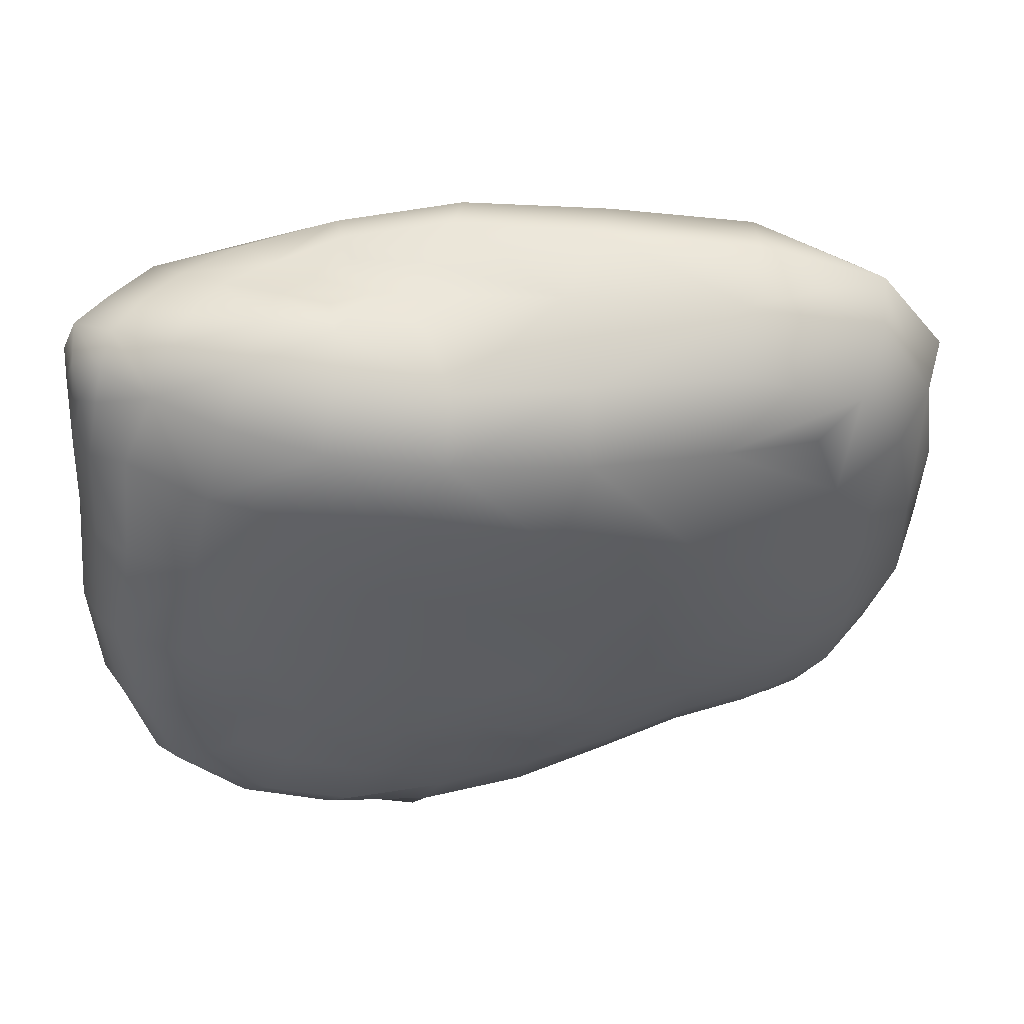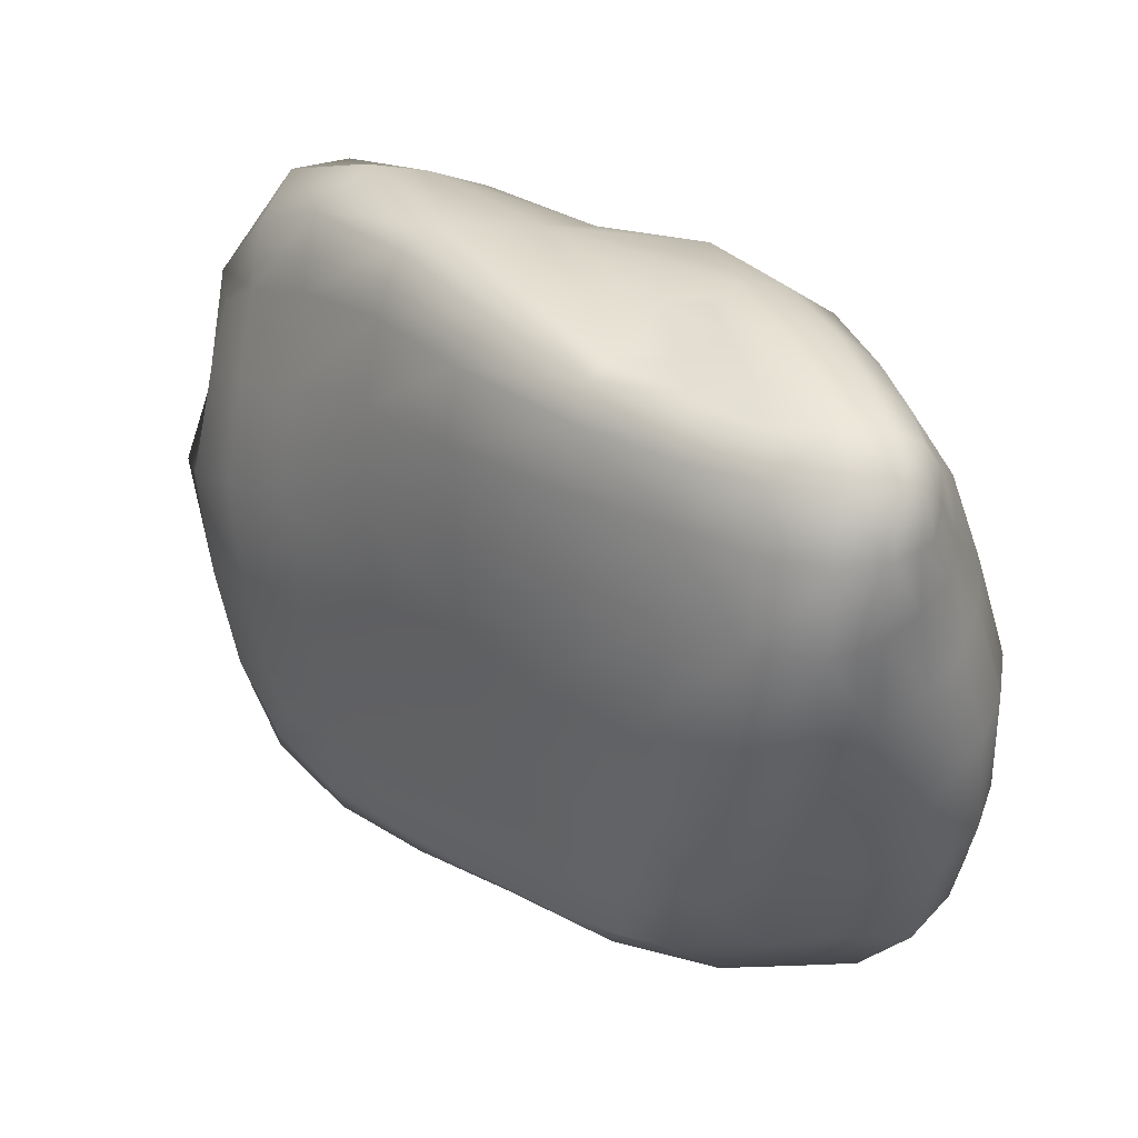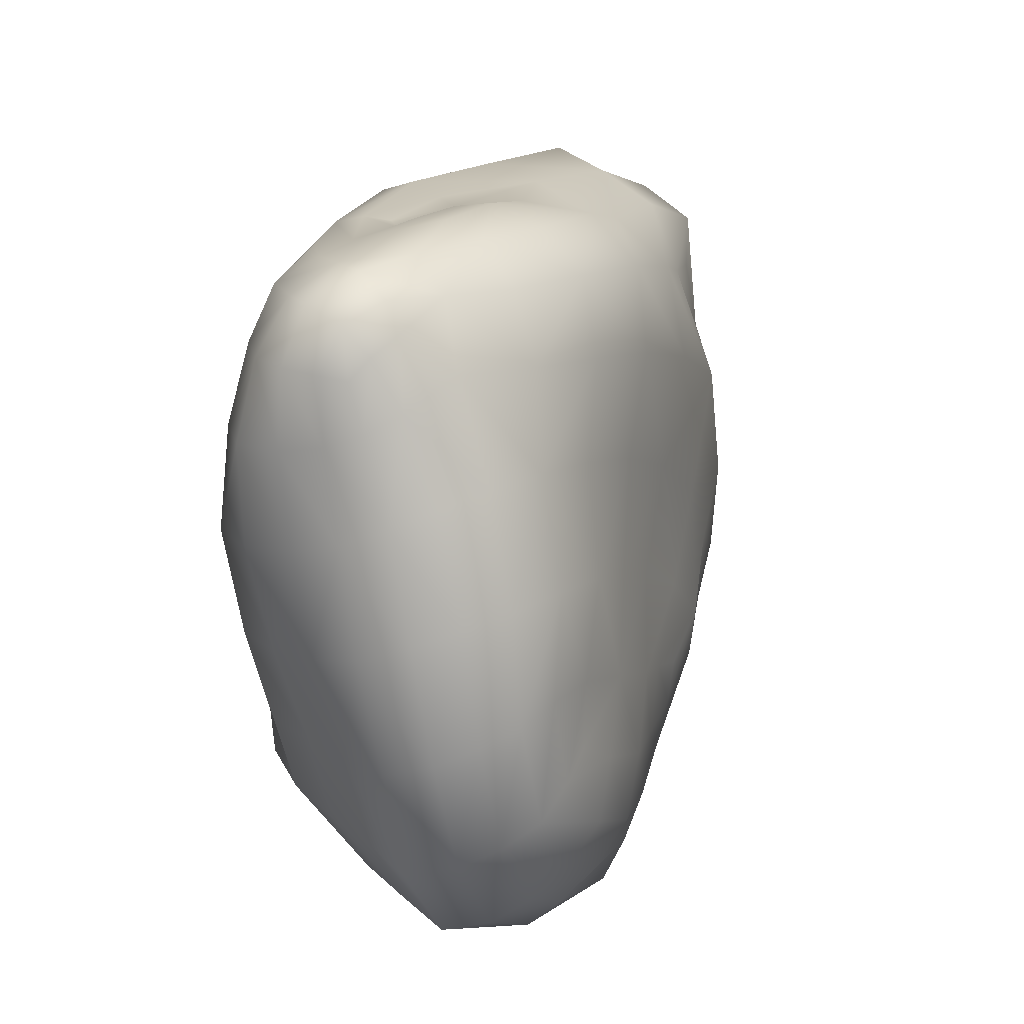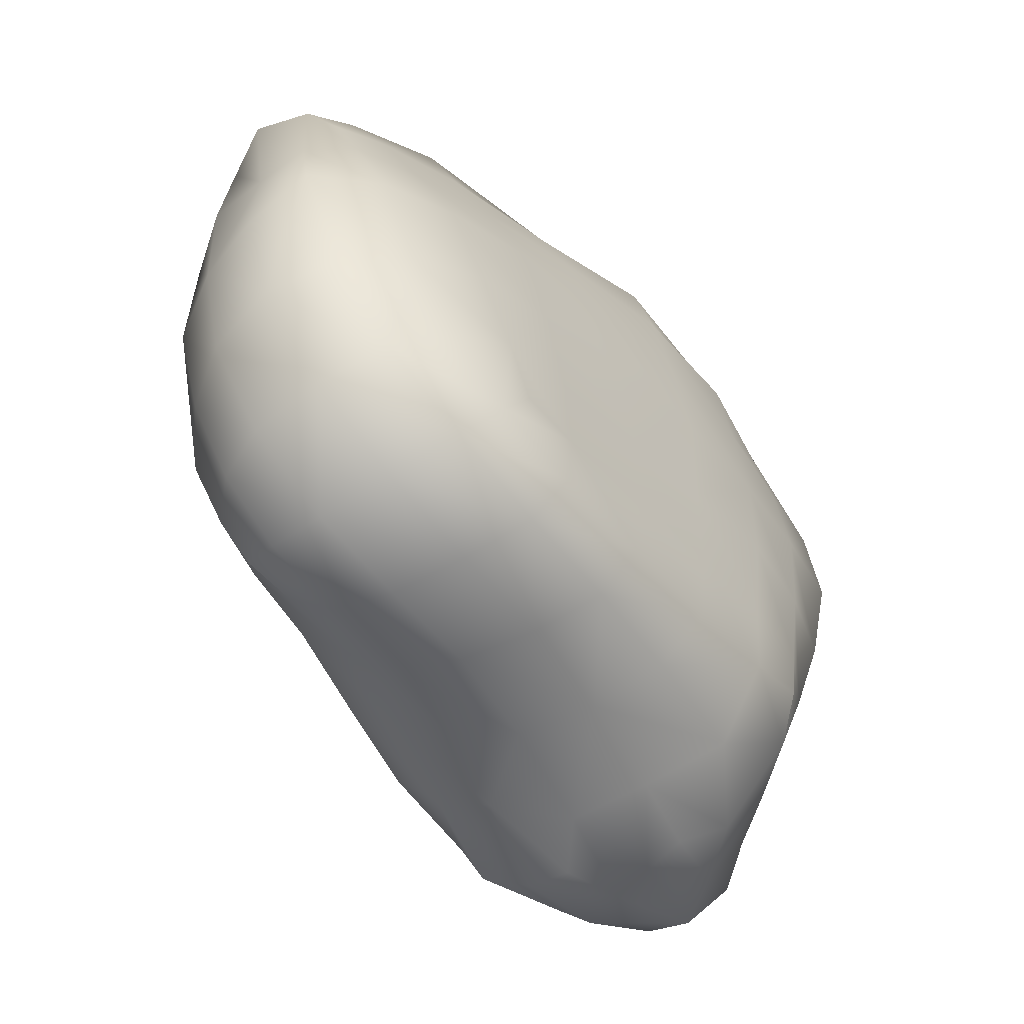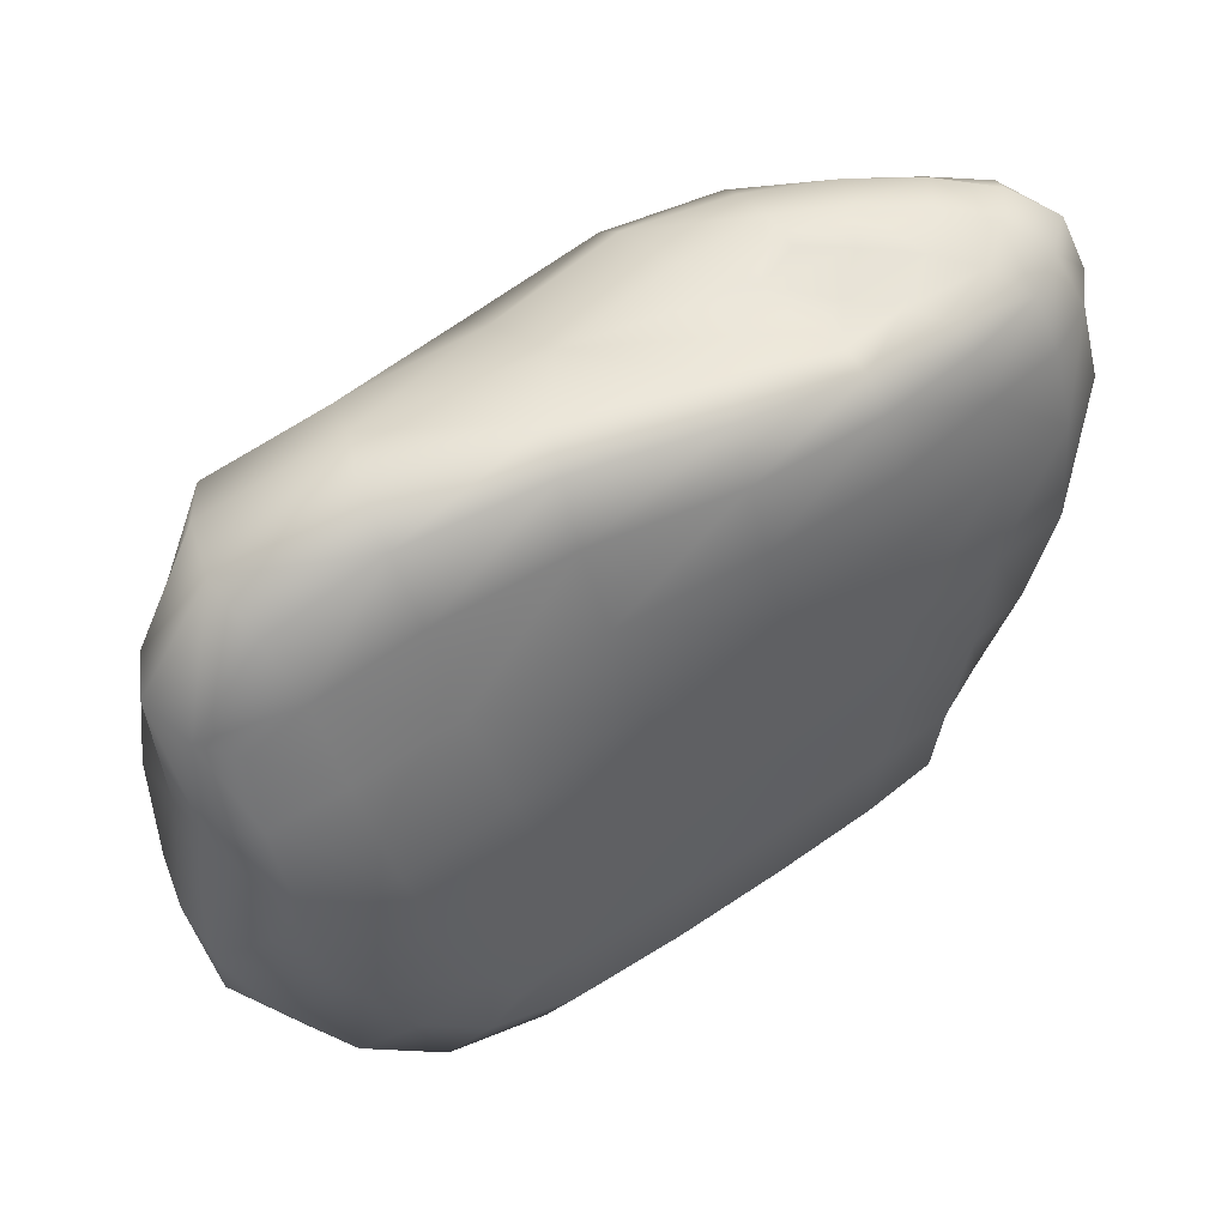
<metadata>
{"format":"obj","ext":"obj","renderer":"f3d","projection":"perspective","resolution":1024,"background":"white","views":[{"elev":53.8,"azim":173.2,"up":"+Z"},{"elev":35.6,"azim":46.6,"up":"+Z"},{"elev":18.3,"azim":109.3,"up":"+Z"},{"elev":-52.0,"azim":-50.5,"up":"+Z"},{"elev":50.7,"azim":-30.8,"up":"+Z"}]}
</metadata>
<code>
g default
v 0.0651 -0.1604 -0.7822
v -0.01302 0.002808 -0.8278
v -0.2058 -0.2028 -0.7905
v -0.2688 -0.04052 -0.8235
v -0.5476 0.09587 -0.8006
v -0.9133 -0.02913 0.739
v -0.8787 0.1187 0.729
v -0.8046 0.2659 0.6592
v -0.5542 0.09157 0.8229
v 0.3005 -0.01206 0.8677
v 0.4133 -0.4017 -0.5141
v 0.162 -0.4145 -0.5568
v -0.1136 -0.4281 -0.5891
v 0.4304 -0.4309 0.1889
v 0.6723 -0.4006 0.2048
v -0.1133 -0.4409 -0.1699
v 0.17 -0.4281 -0.1029
v 0.4301 -0.4324 -0.06702
v 0.6498 -0.3977 -0.05724
v -0.3537 -0.435 -0.4373
v -0.1004 -0.4332 -0.394
v 0.1711 -0.4257 -0.3431
v 0.4162 -0.415 -0.3087
v 0.6123 -0.389 -0.2986
v 0.55 0.4885 -0.1601
v 0.7219 0.4591 -0.1108
v 0.6655 0.4691 0.1217
v 0.7792 0.3707 0.388
v 0.1367 0.2138 -0.809
v 0.05828 0.3189 -0.7777
v -0.09798 0.1469 -0.7939
v -0.1711 0.2614 -0.7402
v -0.3835 0.2154 -0.7137
v -0.5778 0.2039 -0.7147
v 0.9975 0.2504 -0.4788
v 0.968 0.3434 -0.4319
v 0.9118 0.4169 -0.3812
v 0.821 0.4475 -0.3198
v 0.836 0.1465 -0.7357
v 0.8366 0.2686 -0.6946
v 0.8056 0.3544 -0.6366
v 0.592 0.1835 -0.7971
v 1.071 0.2229 -0.2069
v 1.029 0.3137 -0.1675
v 1.045 0.2808 0.1069
v 0.97 0.3892 -0.1351
v 0.9774 0.3706 0.1352
v 0.9346 0.3065 0.3902
v 0.8621 0.4295 -0.1093
v 0.87 -0.3664 0.2079
v 0.8227 -0.3403 -0.05912
v 0.9323 -0.2156 -0.04361
v 0.751 -0.3092 -0.3002
v -0.6559 0.3521 -0.4411
v -0.6565 0.3961 -0.2352
v -0.7786 0.241 -0.603
v -0.8379 0.2905 -0.4229
v -0.8608 0.3211 -0.1846
v -0.006121 0.4259 -0.5869
v -0.01395 0.4525 -0.4559
v -0.2201 0.4538 -0.3956
v -0.1493 -0.3495 -0.723
v -0.379 -0.4382 -0.6056
v -0.4245 -0.3718 -0.7389
v -0.5924 -0.4335 -0.5606
v -0.673 -0.372 -0.6869
v -0.8669 -0.3399 -0.5444
v -0.9261 -0.189 -0.6128
v -1.073 -0.1489 -0.3877
v 0.4596 0.4669 0.06606
v 0.08094 0.4544 0.2144
v 0.3463 0.4428 0.307
v 0.5794 0.414 0.3601
v 0.823 0.1642 0.7774
v 0.7739 0.08535 0.8558
v 0.4531 0.3585 0.7608
v 0.1792 0.4077 0.731
v 0.1558 0.2832 0.8433
v -0.1483 0.3903 0.6625
v -0.1659 0.2492 0.7728
v -0.1491 0.4862 -0.2465
v 0.01017 0.4685 -0.1221
v 0.2307 0.4567 -0.01927
v -0.1767 0.4612 0.07215
v -0.8367 0.3262 0.08974
v -0.7695 0.3059 0.3658
v 0.6486 -0.3305 0.6349
v 0.3689 -0.287 0.8252
v 0.3579 -0.2173 0.8416
v 0.1008 -0.1939 0.8832
v 0.1276 -0.3102 -0.6926
v 0.3303 -0.1026 -0.7939
v 0.01342 0.3985 -0.7103
v -0.2214 0.3559 -0.6634
v -0.2344 0.4036 -0.5377
v -0.431 0.3135 -0.6222
v -0.4474 0.3692 -0.4803
v -0.4309 0.4216 -0.3116
v -0.6208 0.288 -0.602
v 0.936 0.07364 0.7845
v 0.8554 -0.1715 -0.2878
v 0.6619 -0.2988 -0.5126
v -0.4701 -0.2209 -0.7954
v -0.5149 -0.05531 -0.8311
v -0.7161 -0.2167 -0.7473
v -0.7437 -0.04557 -0.7816
v -0.737 0.1042 -0.7546
v -0.9332 -0.01792 -0.6412
v -0.8735 0.1322 -0.6194
v -1.049 0.02282 -0.4112
v -0.3789 -0.4388 -0.2473
v -0.5926 -0.4512 -0.3326
v 0.1492 -0.4462 0.1471
v -0.1537 -0.4374 0.06858
v -0.4406 -0.4405 -0.03317
v -0.6797 -0.4359 -0.1372
v 0.4138 -0.4107 0.4286
v 0.1125 -0.427 0.3844
v -0.2072 -0.4184 0.3053
v -0.5079 -0.4214 0.2006
v -0.7514 -0.4026 0.09875
v -0.5558 -0.3393 0.4272
v -0.7971 -0.3101 0.3311
v -0.8296 -0.2313 0.5245
v -0.5901 -0.2606 0.6281
v -0.6189 -0.1925 0.797
v -0.2527 -0.3672 0.5231
v -0.2759 -0.2956 0.7027
v -0.2767 -0.231 0.8448
v -0.2412 -0.1248 0.877
v 0.07561 -0.4025 0.5892
v 0.0583 -0.3621 0.7526
v 0.06719 -0.2857 0.8524
v 0.3907 -0.3916 0.6229
v 0.3759 -0.3411 0.7544
v 0.6673 -0.3678 0.4464
v 0.9989 0.1227 -0.5221
v 0.7543 0.01997 -0.7161
v 0.5524 0.06118 -0.8082
v 0.6621 0.2636 0.7655
v 0.6136 0.1744 0.8579
v 0.4126 0.2455 0.8546
v -0.4709 0.3276 0.5816
v -1.089 0.05047 -0.1322
v -1 0.2074 0.1363
v 0.1932 0.1226 0.8704
v 0.3968 0.122 0.9009
v 0.5682 0.07048 0.8894
v 0.4316 -0.1009 0.8369
v 0.5134 -0.02587 0.8768
v 0.8334 -0.07848 0.8351
v 0.9005 0.00338 0.8352
v 0.9184 -0.1538 0.7755
v 0.9954 -0.08088 0.778
v 1.006 0.003408 0.738
v 0.9715 -0.2144 0.6466
v 1.039 -0.1233 0.647
v 1.035 -0.03396 0.6357
v 0.8693 -0.3371 0.4578
v 0.3394 0.4937 -0.2295
v 0.2358 0.4563 -0.6006
v 0.1938 0.4643 -0.4569
v 0.1329 0.4668 -0.2967
v 0.6151 0.4865 -0.3385
v 0.4779 0.489 -0.5633
v 0.4141 0.4987 -0.4118
v 0.7556 0.4284 -0.5646
v 0.6891 0.4857 -0.4691
v 0.6051 0.2811 -0.8175
v 0.5757 0.3557 -0.7546
v 0.5344 0.4285 -0.6757
v 0.3587 0.2778 -0.8687
v 0.3099 0.3814 -0.8211
v 0.2753 0.4253 -0.722
v 0.8446 -0.2913 0.6452
v 0.8087 -0.2406 0.7738
v 0.6264 -0.2935 0.7603
v 0.7375 -0.1637 0.8244
v 0.5892 -0.2408 0.8174
v 0.7172 -0.002703 0.868
v 0.6412 -0.09349 0.8546
v 0.5319 -0.171 0.8225
v 0.8871 -0.006014 -0.5191
v 0.6444 -0.1201 -0.7077
v 1.084 0.179 0.06962
v 1.051 0.1197 0.317
v 1.039 0.06232 0.5163
v 1.01 0.2136 0.3573
v 0.9936 0.1358 0.5573
v 0.969 -0.03197 -0.2709
v 1.067 0.1029 -0.2457
v 0.7737 -0.1539 -0.5214
v 1.062 0.008696 0.2734
v 1.091 0.05627 0.02659
v 1.003 -0.2515 0.4578
v 1.042 -0.1346 0.4639
v 1.046 -0.02832 0.4834
v 0.9815 -0.2519 0.2146
v 1.031 -0.116 0.2358
v 1.025 -0.07837 -0.01371
v -0.6016 0.4245 0.009177
v -0.3507 0.4507 -0.1192
v -0.9632 0.1705 -0.4156
v -1.012 0.2029 -0.1564
v -0.7487 -0.4193 -0.4353
v -0.8663 -0.392 -0.2376
v -1.006 -0.3017 -0.3263
v -0.9474 -0.3644 0.01394
v -1.112 -0.2733 -0.0621
v -1.117 -0.1063 -0.1026
v -0.9685 -0.2734 0.2626
v -1.061 -0.1895 0.2185
v -1.075 -0.06515 0.189
v -1.082 0.07139 0.1671
v -1.043 -0.1617 0.4667
v -1.085 -0.02917 0.4829
v -1.031 0.09743 0.461
v -0.9396 0.2169 0.4208
v -0.3283 0.1074 -0.7974
v 0.7238 0.3387 0.6096
v 0.508 0.4089 0.5859
v 0.2438 0.4508 0.5378
v -0.06427 0.4614 0.4567
v 0.8442 0.439 0.1445
v -0.5171 0.2407 0.7466
v 0.9991 0.06561 0.6749
v -0.8785 -0.151 0.6568
v -0.6037 -0.04681 0.8689
v 0.1748 -0.09414 0.8633
v 0.4013 0.02895 0.8887
v 0.5818 -0.3903 -0.4661
v 0.341 -0.1558 0.8328
v 0.4065 0.195 -0.8419
v -0.7138 0.2031 -0.7134
v 1.022 0.02373 0.6252
v -0.5215 -0.4467 -0.4574
v -0.7064 0.291 0.5489
v 0.7373 0.4587 -0.2674
v -0.9624 -0.2159 0.4332
v 0.5187 -0.05995 -0.8124
v 0.2817 0.07767 -0.8288
v -0.4405 0.4386 0.3141
v 0.9569 0.1124 0.7177
v -0.0109 0.4673 -0.3422
v 0.9026 0.2243 0.6274
v -0.1291 0.04883 0.8599
v 0.4382 -0.2629 -0.673
g FoodMediumRLowerLeg
f 1 91 62 3
f 1 92 247 91
f 1 2 241 92
f 1 3 4 2
f 2 4 219 31
f 2 31 29 241
f 3 103 104 4
f 3 62 64 103
f 4 104 5 219
f 5 107 234 34
f 5 104 106 107
f 5 34 33 219
f 6 228 9 7
f 6 227 126 228
f 6 216 215 227
f 6 7 217 216
f 7 9 225 8
f 7 8 218 217
f 8 237 86 218
f 8 225 143 237
f 9 246 80 225
f 9 228 130 246
f 10 230 147 146
f 10 149 150 230
f 10 229 232 149
f 10 146 246 229
f 11 23 22 12
f 11 231 24 23
f 11 247 102 231
f 11 12 91 247
f 12 13 62 91
f 12 22 21 13
f 13 63 64 62
f 13 21 20 63
f 14 113 17 18
f 14 117 118 113
f 14 15 136 117
f 14 18 19 15
f 15 19 51 50
f 15 50 159 136
f 16 111 20 21
f 16 114 115 111
f 16 17 113 114
f 16 21 22 17
f 17 22 23 18
f 18 23 24 19
f 19 24 53 51
f 20 236 65 63
f 20 111 112 236
f 24 231 102 53
f 25 160 83 70
f 25 164 166 160
f 25 26 238 164
f 25 70 27 26
f 26 27 224 49
f 26 49 38 238
f 27 73 28 224
f 27 70 72 73
f 28 220 245 48
f 28 73 221 220
f 28 48 47 224
f 29 30 173 172
f 29 31 32 30
f 29 172 233 241
f 30 93 174 173
f 30 32 94 93
f 31 219 33 32
f 32 33 96 94
f 33 34 99 96
f 34 234 56 99
f 35 40 41 36
f 35 137 39 40
f 35 43 191 137
f 35 36 44 43
f 36 41 167 37
f 36 37 46 44
f 37 167 168 38
f 37 38 49 46
f 38 168 164 238
f 39 138 139 42
f 39 137 183 138
f 39 42 169 40
f 40 169 170 41
f 41 170 171 167
f 42 233 172 169
f 42 139 241 233
f 43 44 45 185
f 43 185 194 191
f 44 46 47 45
f 45 47 48 188
f 45 188 186 185
f 46 49 224 47
f 48 245 189 188
f 50 51 52 198
f 50 198 195 159
f 51 53 101 52
f 52 101 190 200
f 52 200 199 198
f 53 102 192 101
f 54 99 56 57
f 54 97 96 99
f 54 55 98 97
f 54 57 58 55
f 55 58 85 201
f 55 201 202 98
f 56 109 203 57
f 56 234 107 109
f 57 203 204 58
f 58 204 145 85
f 59 60 162 161
f 59 95 61 60
f 59 93 94 95
f 59 161 174 93
f 60 244 163 162
f 60 61 81 244
f 61 98 202 81
f 61 95 97 98
f 63 65 66 64
f 64 66 105 103
f 65 205 67 66
f 65 236 112 205
f 66 67 68 105
f 67 207 69 68
f 67 205 206 207
f 68 108 106 105
f 68 69 110 108
f 69 210 144 110
f 69 207 209 210
f 70 83 71 72
f 71 223 222 72
f 71 84 242 223
f 71 83 82 84
f 72 222 221 73
f 74 140 141 75
f 74 245 220 140
f 74 100 243 245
f 74 75 152 100
f 75 180 151 152
f 75 141 148 180
f 76 77 78 142
f 76 221 222 77
f 76 140 220 221
f 76 142 141 140
f 77 79 80 78
f 77 222 223 79
f 78 80 246 146
f 78 146 147 142
f 79 143 225 80
f 79 223 242 143
f 81 202 84 82
f 81 82 163 244
f 82 83 160 163
f 84 202 201 242
f 85 145 218 86
f 85 86 242 201
f 86 237 143 242
f 87 175 176 177
f 87 136 159 175
f 87 134 117 136
f 87 177 135 134
f 88 89 90 133
f 88 179 182 89
f 88 135 177 179
f 88 133 132 135
f 89 232 229 90
f 89 182 149 232
f 90 229 246 130
f 90 130 129 133
f 92 240 184 247
f 92 241 139 240
f 94 96 97 95
f 100 155 226 243
f 100 152 154 155
f 101 192 183 190
f 102 247 184 192
f 103 105 106 104
f 106 108 109 107
f 108 110 203 109
f 110 144 204 203
f 111 115 116 112
f 112 116 206 205
f 113 118 119 114
f 114 119 120 115
f 115 120 121 116
f 116 121 208 206
f 117 134 131 118
f 118 131 127 119
f 119 127 122 120
f 120 122 123 121
f 121 123 211 208
f 122 125 124 123
f 122 127 128 125
f 123 124 239 211
f 124 125 126 227
f 124 227 215 239
f 125 128 129 126
f 126 129 130 228
f 127 131 132 128
f 128 132 133 129
f 131 134 135 132
f 137 191 190 183
f 138 184 240 139
f 138 183 192 184
f 141 142 147 148
f 144 210 213 214
f 144 214 145 204
f 145 214 217 218
f 147 230 150 148
f 148 150 181 180
f 149 182 181 150
f 151 178 176 153
f 151 180 181 178
f 151 153 154 152
f 153 156 157 154
f 153 176 175 156
f 154 157 158 155
f 155 158 235 226
f 156 195 196 157
f 156 175 159 195
f 157 196 197 158
f 158 197 187 235
f 160 166 162 163
f 161 165 171 174
f 161 162 166 165
f 164 168 165 166
f 165 168 167 171
f 169 172 173 170
f 170 173 174 171
f 176 178 179 177
f 178 181 182 179
f 185 186 193 194
f 186 188 189 187
f 186 187 197 193
f 187 189 226 235
f 189 245 243 226
f 190 191 194 200
f 193 199 200 194
f 193 197 196 199
f 195 198 199 196
f 206 208 209 207
f 208 211 212 209
f 209 212 213 210
f 211 239 215 212
f 212 215 216 213
f 213 216 217 214

</code>
